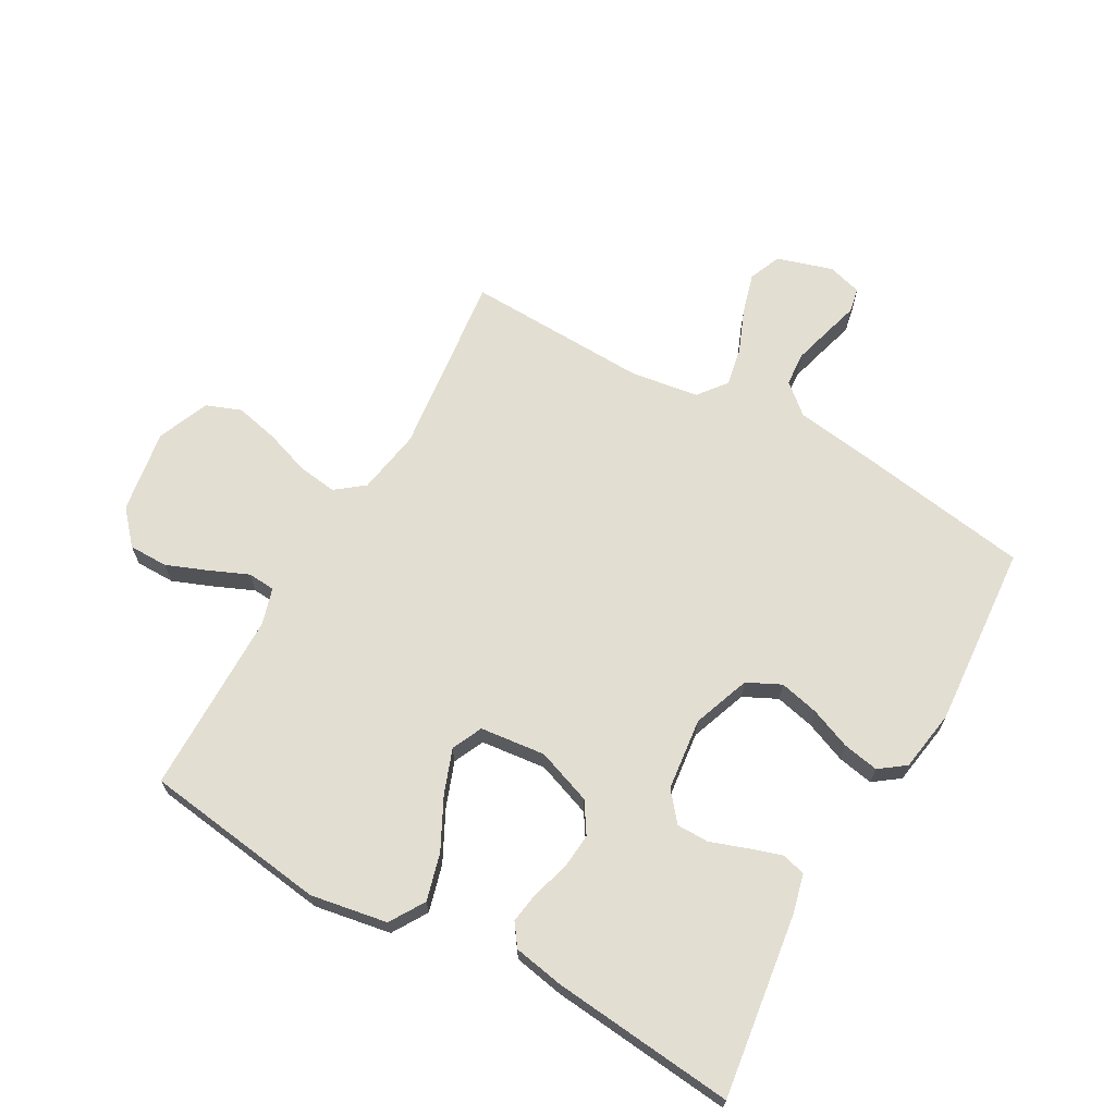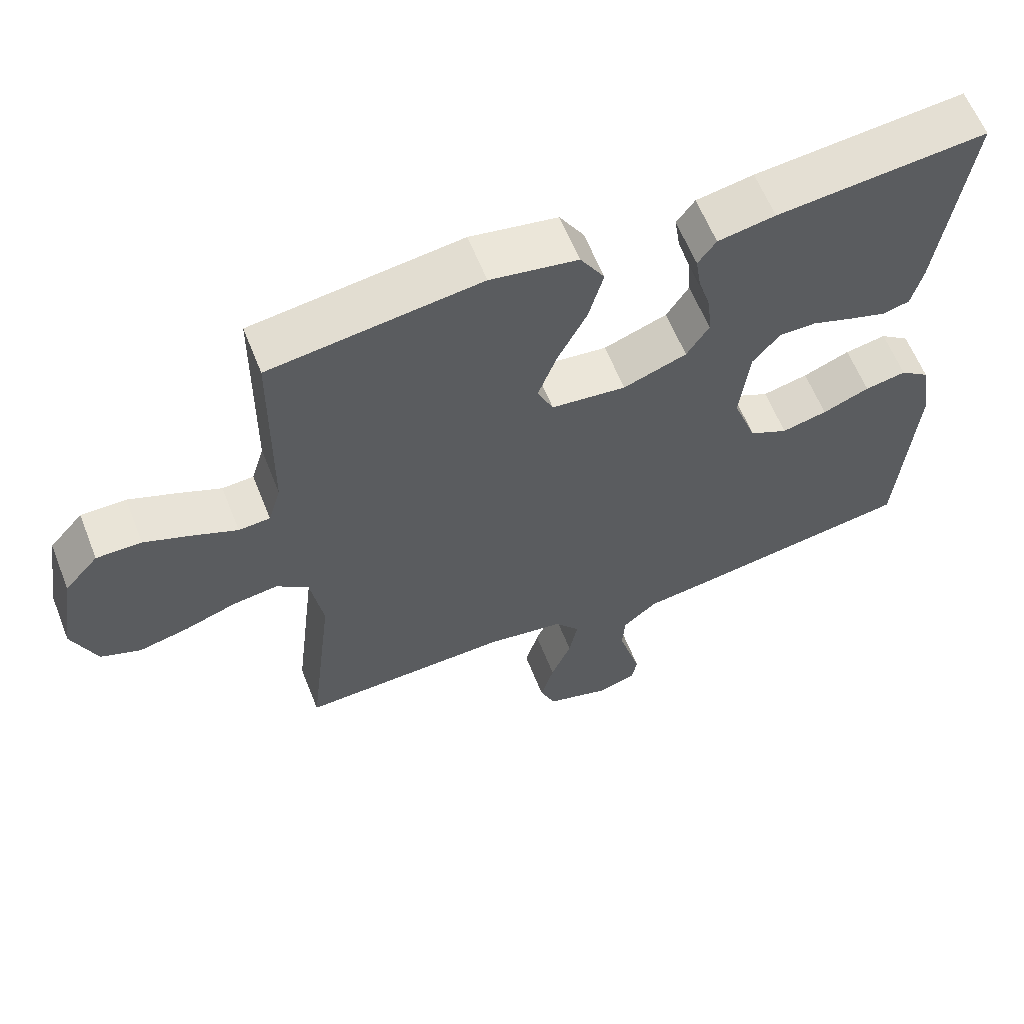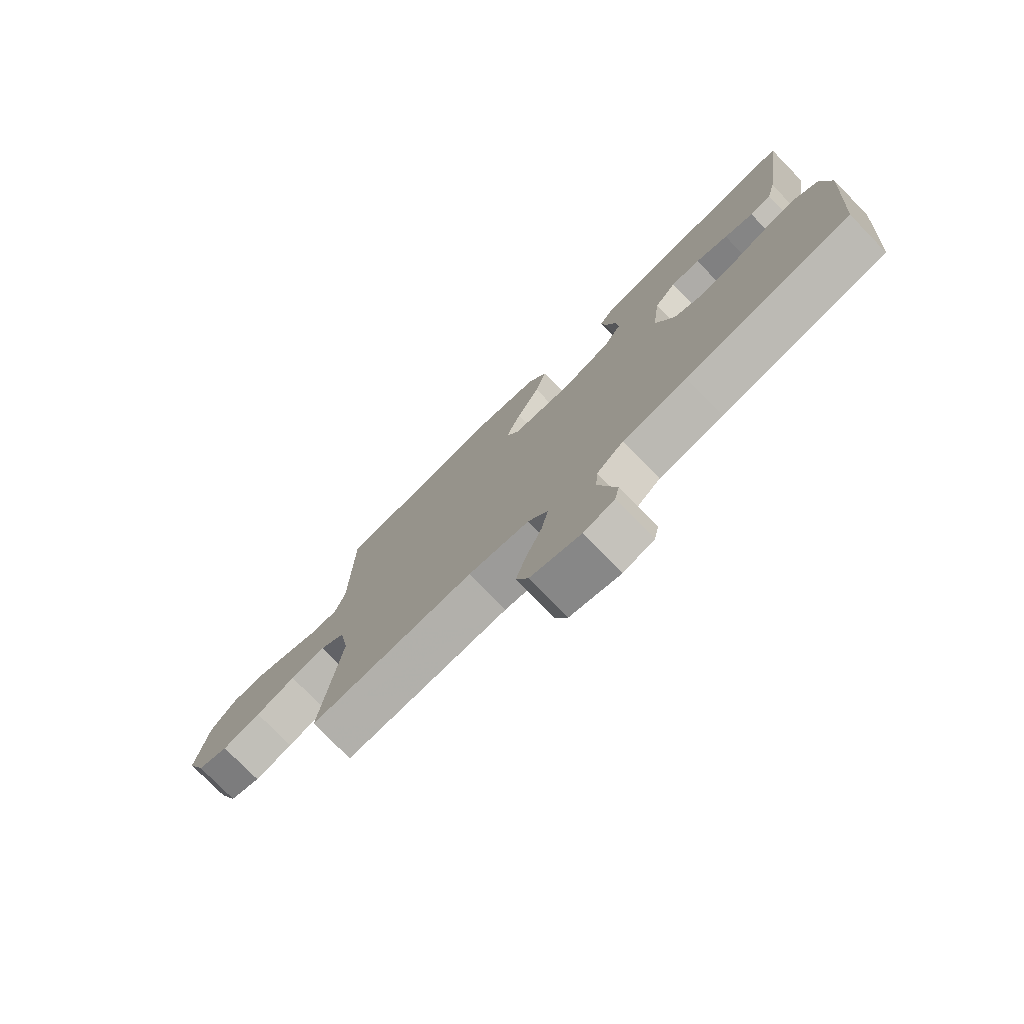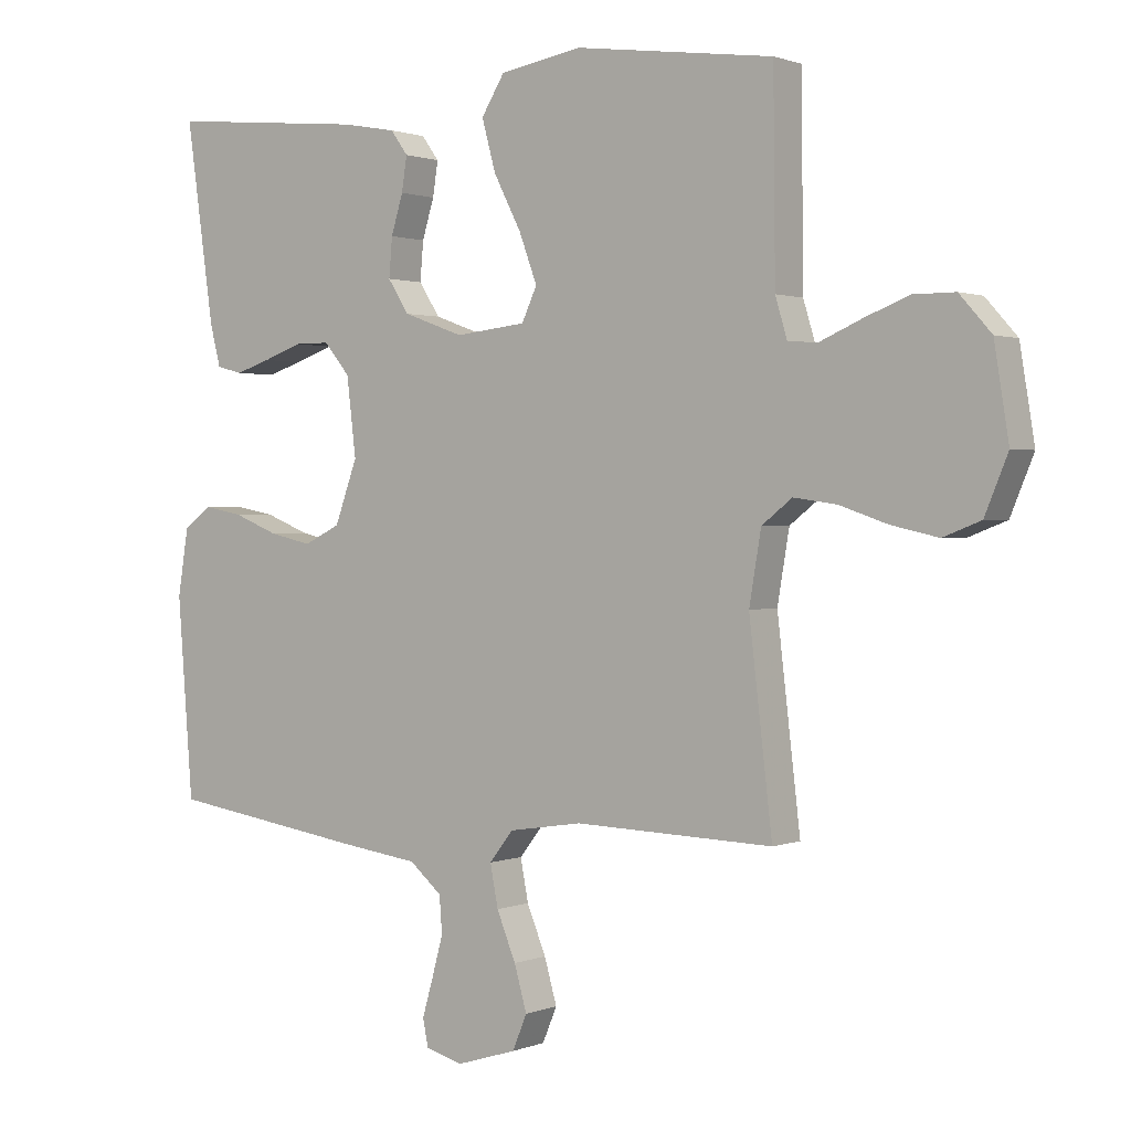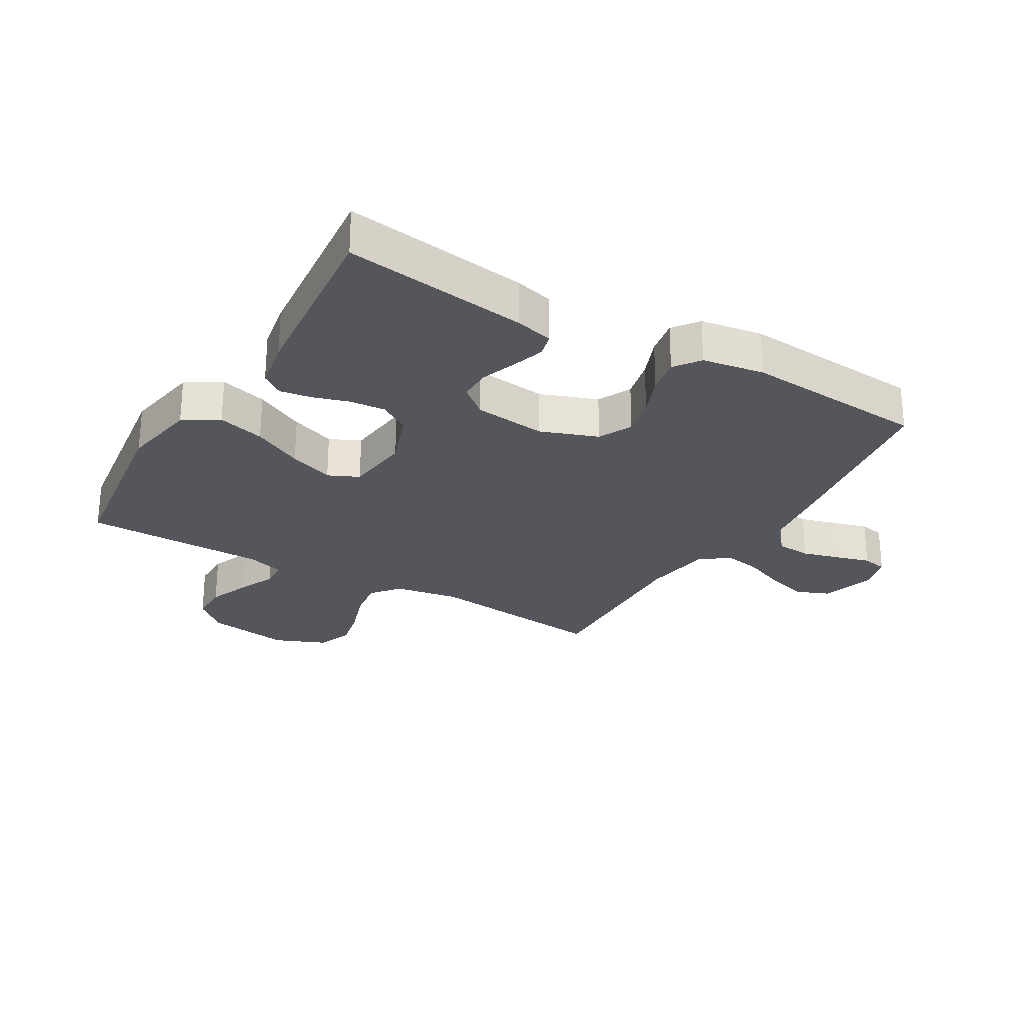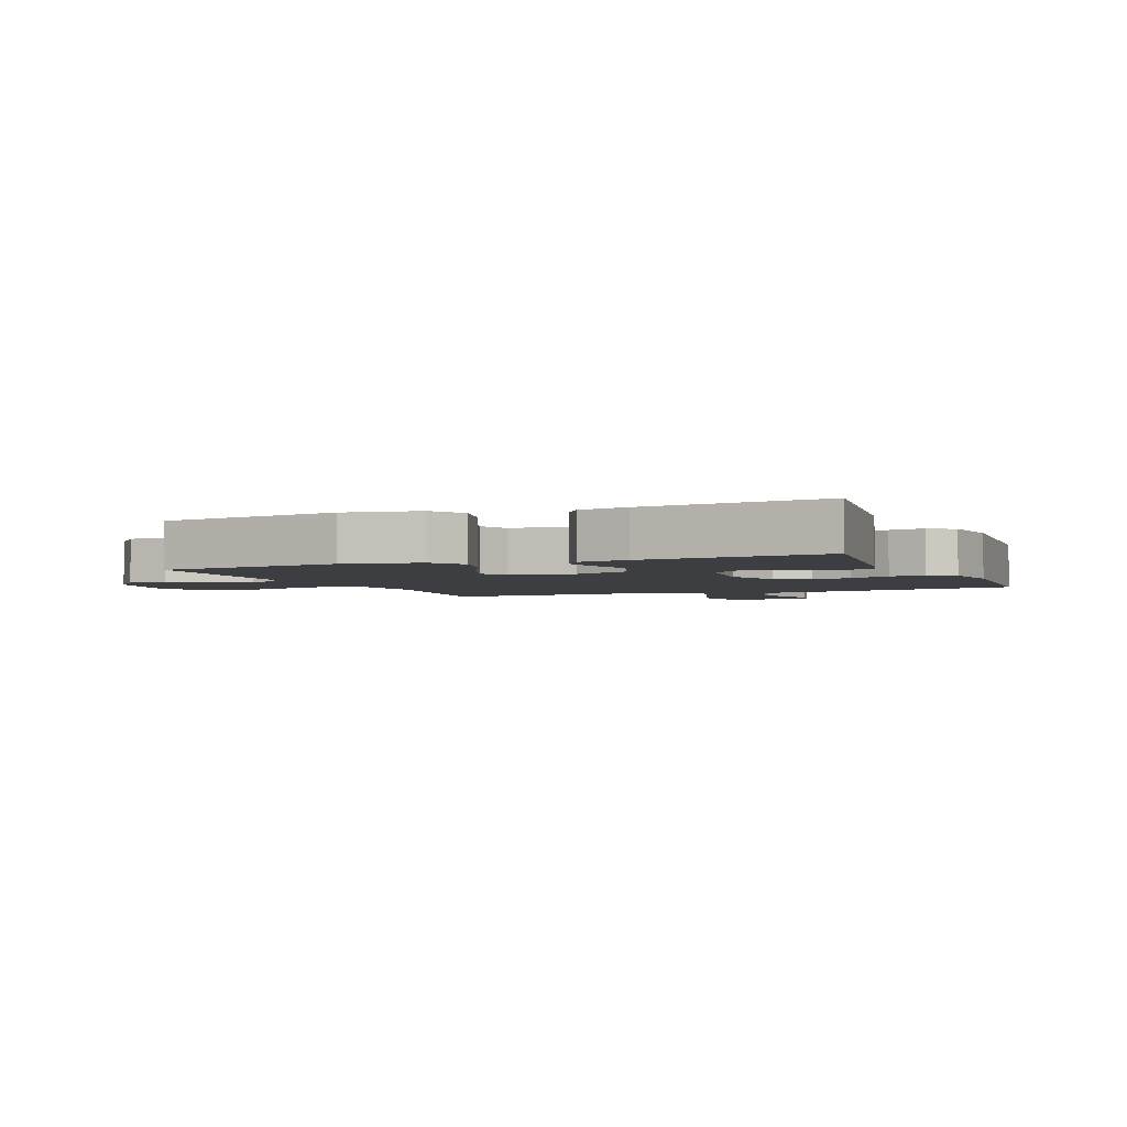
<metadata>
{"format":"obj","ext":"obj","renderer":"f3d","projection":"perspective","resolution":1024,"background":"white","views":[{"elev":67.4,"azim":29.5,"up":"+Y"},{"elev":61.2,"azim":-21.6,"up":"+Z"},{"elev":-77.0,"azim":44.3,"up":"+Z"},{"elev":1.1,"azim":-144.7,"up":"+Z"},{"elev":-26.3,"azim":59.6,"up":"+Y"},{"elev":-3.2,"azim":22.7,"up":"+Y"}]}
</metadata>
<code>
v -0.5 0.07 -0.5
v -0.465 0.07 -0.2
v -0.483 0.07 -0.093
v -0.529 0.07 -0.057
v -0.594 0.07 -0.066
v -0.667 0.07 -0.091
v -0.738 0.07 -0.107
v -0.795 0.07 -0.085
v -0.83 0.07 0
v -0.808 0.07 0.137
v -0.76 0.07 0.191
v -0.696 0.07 0.191
v -0.628 0.07 0.164
v -0.566 0.07 0.137
v -0.521 0.07 0.14
v -0.503 0.07 0.2
v -0.5 0.07 0.5
v -0.2 0.07 0.54
v -0.075 0.07 0.518
v -0.04 0.07 0.461
v -0.061 0.07 0.384
v -0.103 0.07 0.302
v -0.13 0.07 0.229
v -0.107 0.07 0.179
v 0 0.07 0.167
v 0.091 0.07 0.2
v 0.123 0.07 0.25
v 0.118 0.07 0.309
v 0.1 0.07 0.368
v 0.092 0.07 0.42
v 0.118 0.07 0.456
v 0.2 0.07 0.471
v 0.5 0.07 0.5
v 0.458 0.07 0.2
v 0.442 0.07 0.137
v 0.403 0.07 0.127
v 0.35 0.07 0.144
v 0.291 0.07 0.165
v 0.238 0.07 0.165
v 0.199 0.07 0.118
v 0.185 0.07 0
v 0.219 0.07 -0.094
v 0.274 0.07 -0.121
v 0.339 0.07 -0.106
v 0.406 0.07 -0.079
v 0.465 0.07 -0.068
v 0.507 0.07 -0.099
v 0.523 0.07 -0.2
v 0.5 0.07 -0.5
v 0.2 0.07 -0.546
v 0.084 0.07 -0.562
v 0.035 0.07 -0.604
v 0.031 0.07 -0.66
v 0.048 0.07 -0.722
v 0.064 0.07 -0.778
v 0.056 0.07 -0.819
v 0 0.07 -0.835
v -0.091 0.07 -0.807
v -0.113 0.07 -0.754
v -0.094 0.07 -0.687
v -0.065 0.07 -0.616
v -0.053 0.07 -0.553
v -0.089 0.07 -0.507
v -0.2 0.07 -0.49
v -0.5 0 -0.5
v -0.465 0 -0.2
v -0.483 0 -0.093
v -0.529 0 -0.057
v -0.594 0 -0.066
v -0.667 0 -0.091
v -0.738 0 -0.107
v -0.795 0 -0.085
v -0.83 0 0
v -0.808 0 0.137
v -0.76 0 0.191
v -0.696 0 0.191
v -0.628 0 0.164
v -0.566 0 0.137
v -0.521 0 0.14
v -0.503 0 0.2
v -0.5 0 0.5
v -0.2 0 0.54
v -0.075 0 0.518
v -0.04 0 0.461
v -0.061 0 0.384
v -0.103 0 0.302
v -0.13 0 0.229
v -0.107 0 0.179
v 0 0 0.167
v 0.091 0 0.2
v 0.123 0 0.25
v 0.118 0 0.309
v 0.1 0 0.368
v 0.092 0 0.42
v 0.118 0 0.456
v 0.2 0 0.471
v 0.5 0 0.5
v 0.458 0 0.2
v 0.442 0 0.137
v 0.403 0 0.127
v 0.35 0 0.144
v 0.291 0 0.165
v 0.238 0 0.165
v 0.199 0 0.118
v 0.185 0 0
v 0.219 0 -0.094
v 0.274 0 -0.121
v 0.339 0 -0.106
v 0.406 0 -0.079
v 0.465 0 -0.068
v 0.507 0 -0.099
v 0.523 0 -0.2
v 0.5 0 -0.5
v 0.2 0 -0.546
v 0.084 0 -0.562
v 0.035 0 -0.604
v 0.031 0 -0.66
v 0.048 0 -0.722
v 0.064 0 -0.778
v 0.056 0 -0.819
v 0 0 -0.835
v -0.091 0 -0.807
v -0.113 0 -0.754
v -0.094 0 -0.687
v -0.065 0 -0.616
v -0.053 0 -0.553
v -0.089 0 -0.507
v -0.2 0 -0.49
f 58 59 60 61
f 58 61 62
f 57 58 62
f 54 55 56 57
f 53 54 57 62
f 52 53 62 63
f 48 49 50 51
f 46 47 48 51
f 44 45 46 51
f 43 44 51 52
f 42 43 52 63
f 35 36 37 38
f 33 34 35 38
f 33 38 39
f 32 33 39 40
f 28 29 30 31
f 27 28 31 32
f 19 20 21 22
f 19 22 23
f 16 17 18 19
f 15 16 19 23
f 11 12 13 14
f 9 10 11 14
f 9 14 15
f 5 6 7 8
f 4 5 8 9
f 64 1 2
f 64 2 3
f 41 42 63 64
f 41 64 3
f 27 32 40 41
f 26 27 41
f 25 26 41 3
f 24 25 3 4
f 15 23 24
f 4 9 15 24
f 125 124 123 122
f 126 125 122
f 126 122 121
f 121 120 119 118
f 126 121 118 117
f 127 126 117 116
f 115 114 113 112
f 115 112 111 110
f 115 110 109 108
f 116 115 108 107
f 127 116 107 106
f 102 101 100 99
f 102 99 98 97
f 103 102 97
f 104 103 97 96
f 95 94 93 92
f 96 95 92 91
f 86 85 84 83
f 87 86 83
f 83 82 81 80
f 87 83 80 79
f 78 77 76 75
f 78 75 74 73
f 79 78 73
f 72 71 70 69
f 73 72 69 68
f 66 65 128
f 67 66 128
f 128 127 106 105
f 67 128 105
f 105 104 96 91
f 105 91 90
f 67 105 90 89
f 68 67 89 88
f 88 87 79
f 88 79 73 68
f 1 65 66 2
f 2 66 67 3
f 3 67 68 4
f 4 68 69 5
f 5 69 70 6
f 6 70 71 7
f 7 71 72 8
f 8 72 73 9
f 9 73 74 10
f 10 74 75 11
f 11 75 76 12
f 12 76 77 13
f 13 77 78 14
f 14 78 79 15
f 15 79 80 16
f 16 80 81 17
f 17 81 82 18
f 18 82 83 19
f 19 83 84 20
f 20 84 85 21
f 21 85 86 22
f 22 86 87 23
f 23 87 88 24
f 24 88 89 25
f 25 89 90 26
f 26 90 91 27
f 27 91 92 28
f 28 92 93 29
f 29 93 94 30
f 30 94 95 31
f 31 95 96 32
f 32 96 97 33
f 33 97 98 34
f 34 98 99 35
f 35 99 100 36
f 36 100 101 37
f 37 101 102 38
f 38 102 103 39
f 39 103 104 40
f 40 104 105 41
f 41 105 106 42
f 42 106 107 43
f 43 107 108 44
f 44 108 109 45
f 45 109 110 46
f 46 110 111 47
f 47 111 112 48
f 48 112 113 49
f 49 113 114 50
f 50 114 115 51
f 51 115 116 52
f 52 116 117 53
f 53 117 118 54
f 54 118 119 55
f 55 119 120 56
f 56 120 121 57
f 57 121 122 58
f 58 122 123 59
f 59 123 124 60
f 60 124 125 61
f 61 125 126 62
f 62 126 127 63
f 63 127 128 64
f 64 128 65 1

</code>
